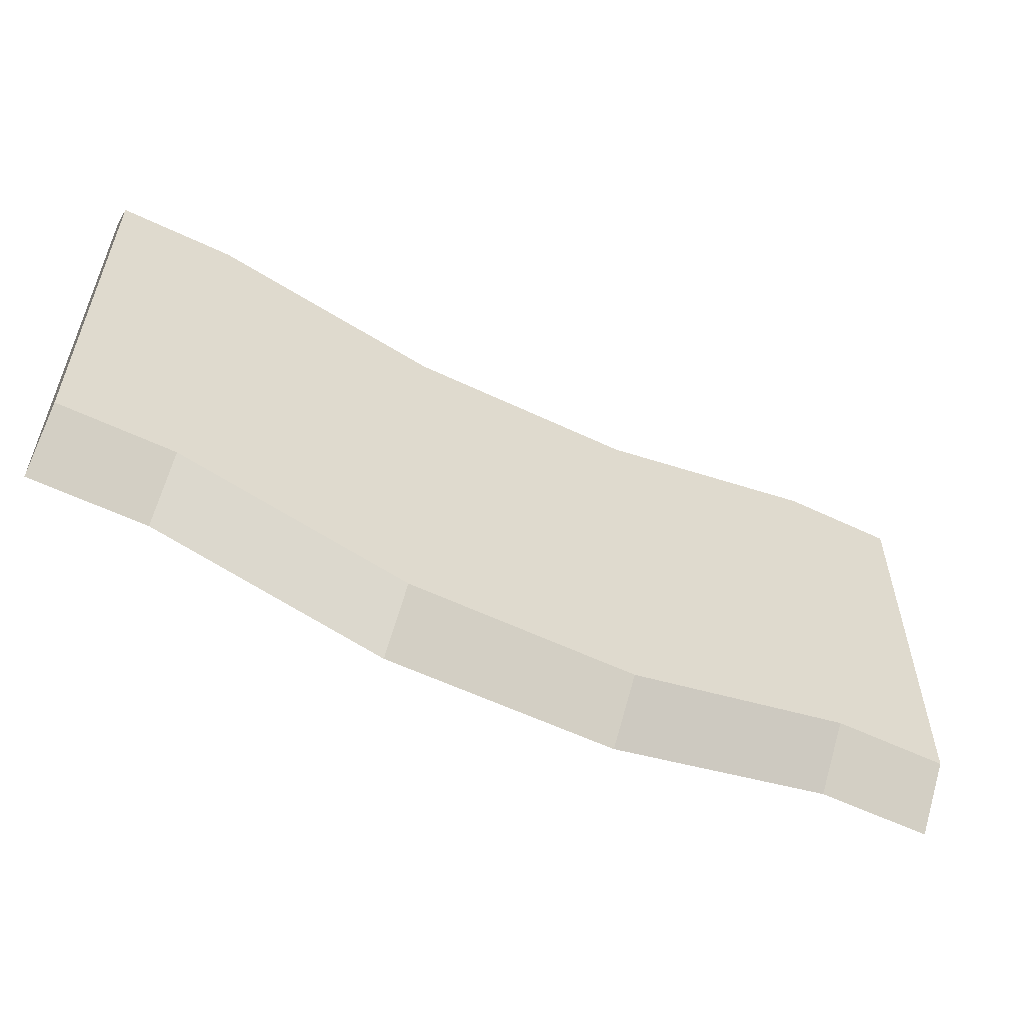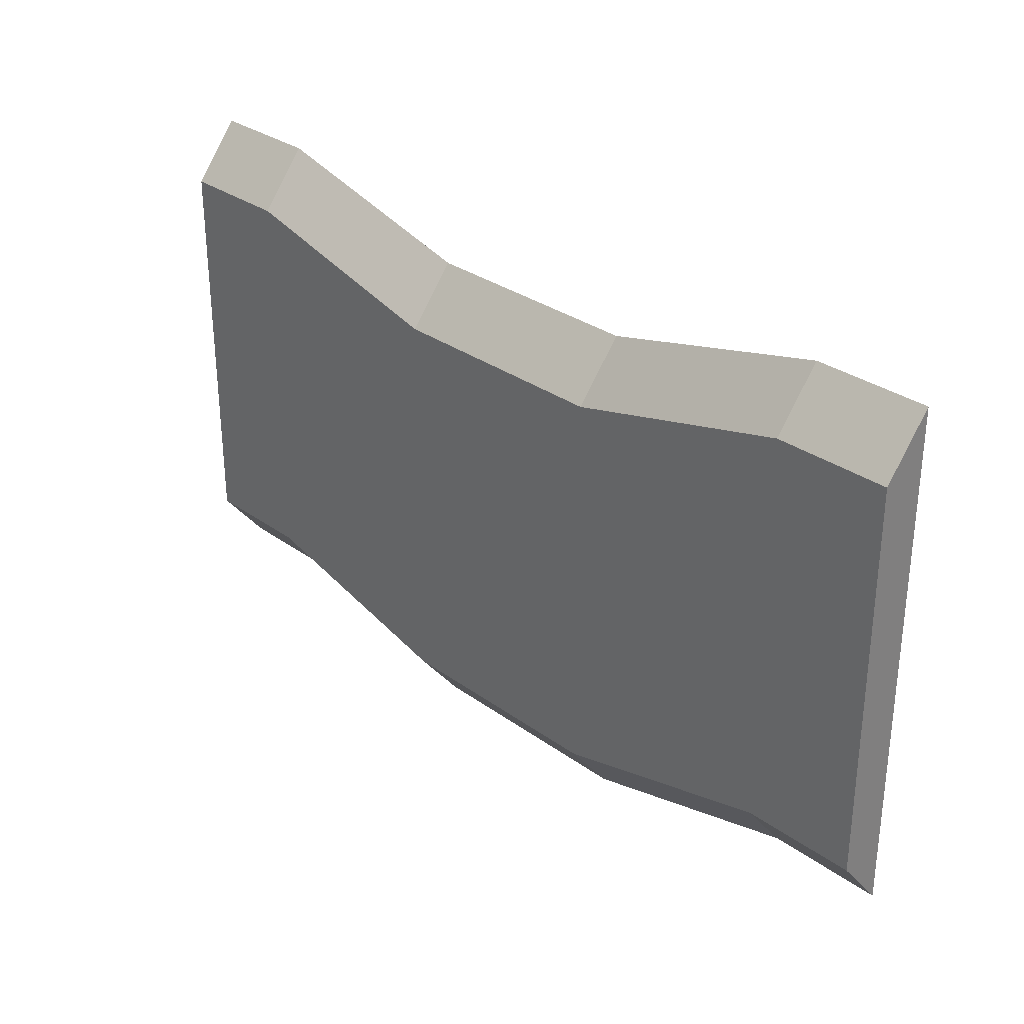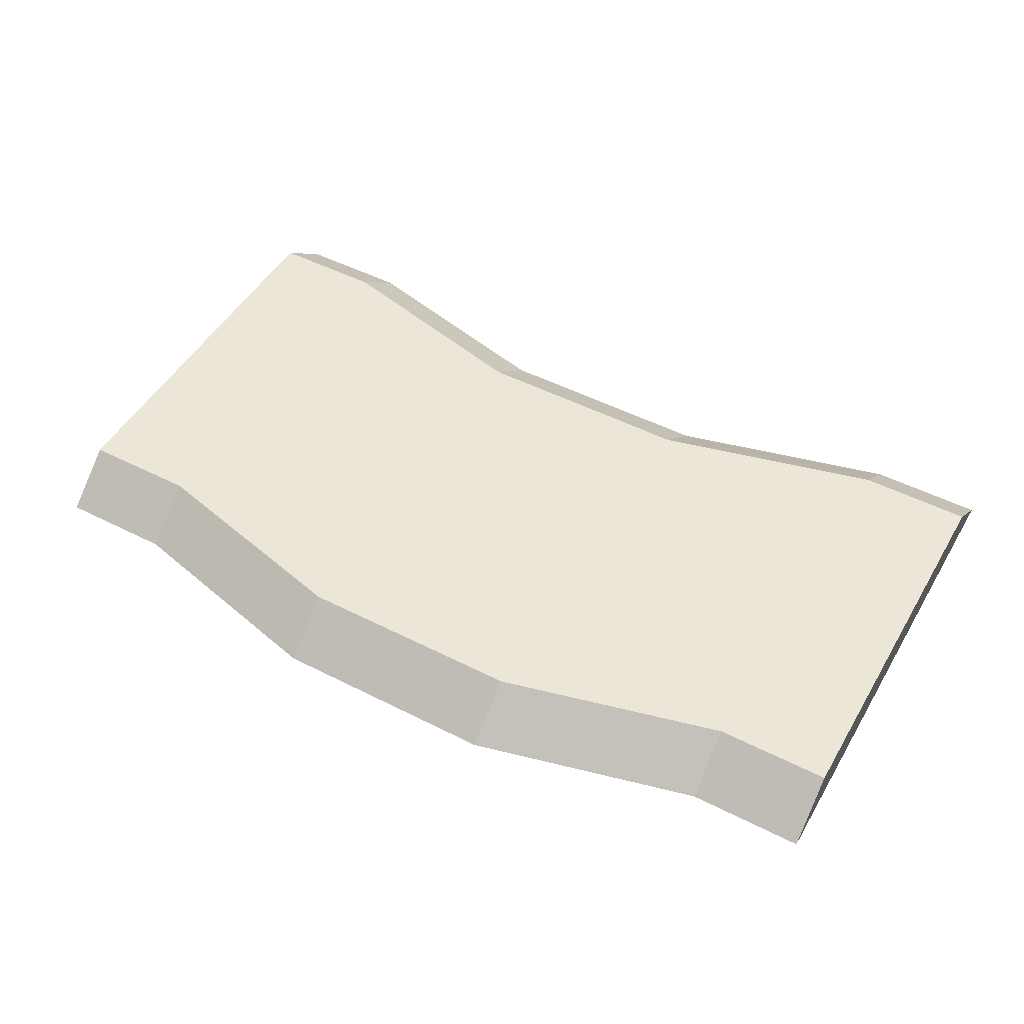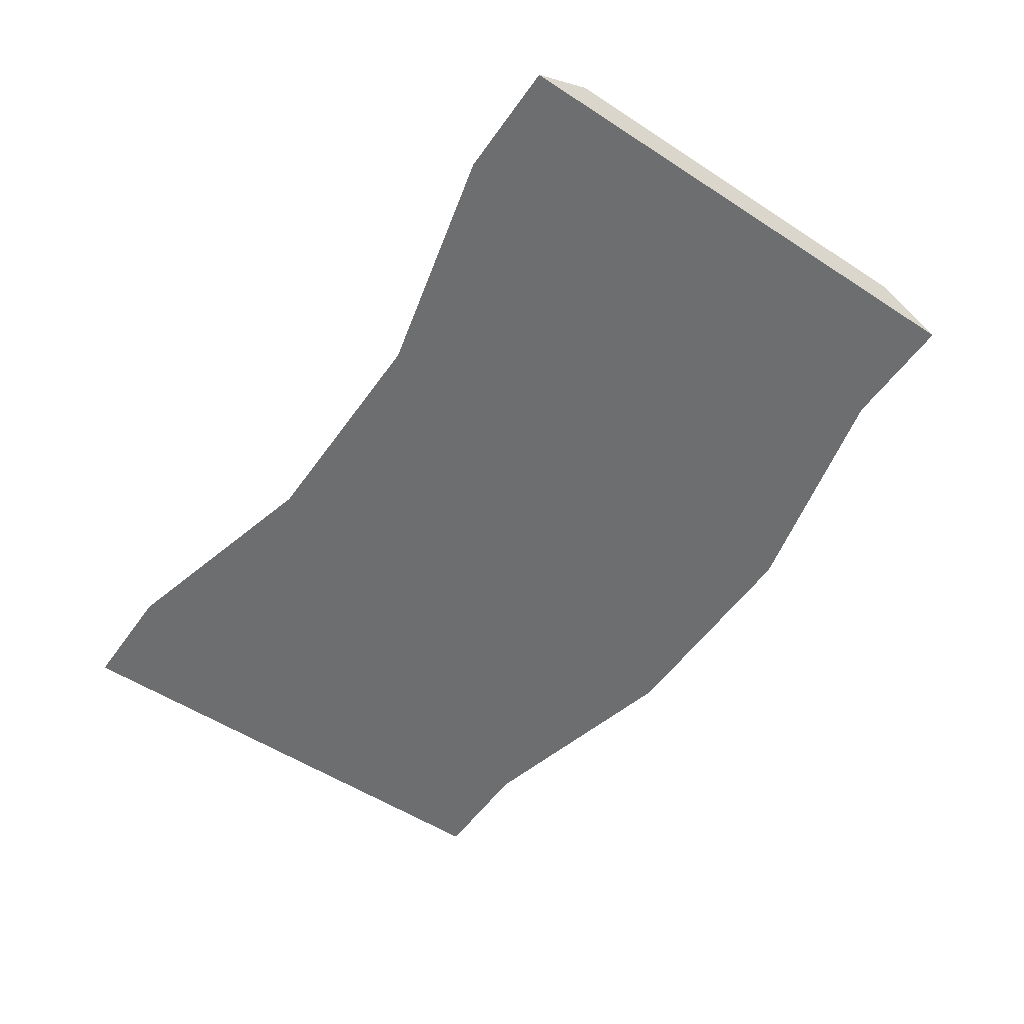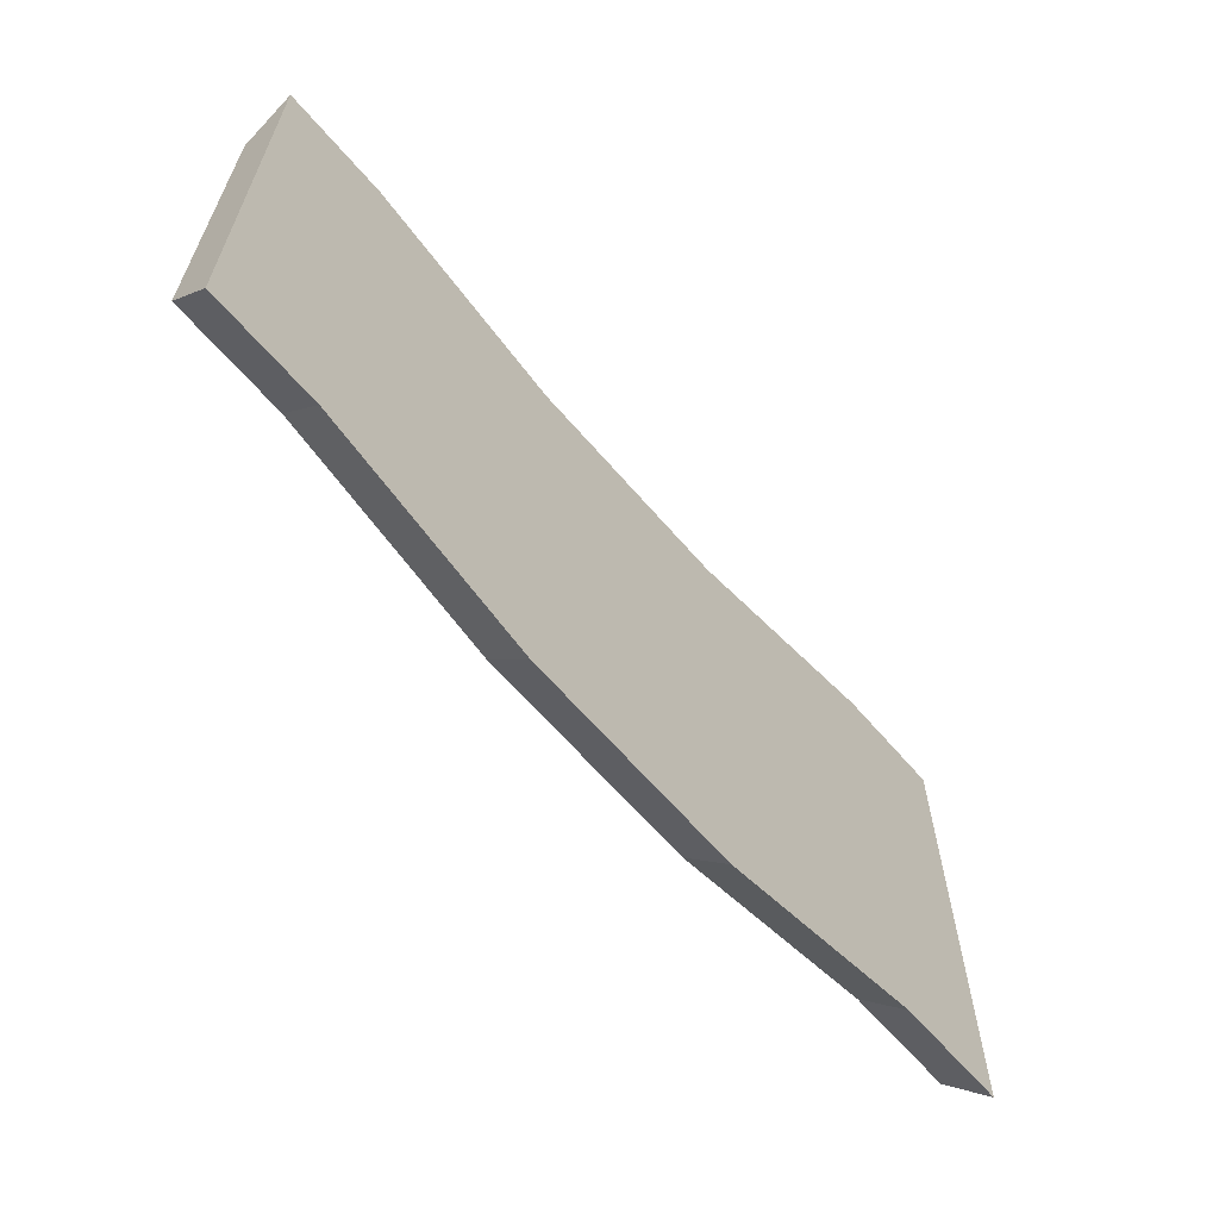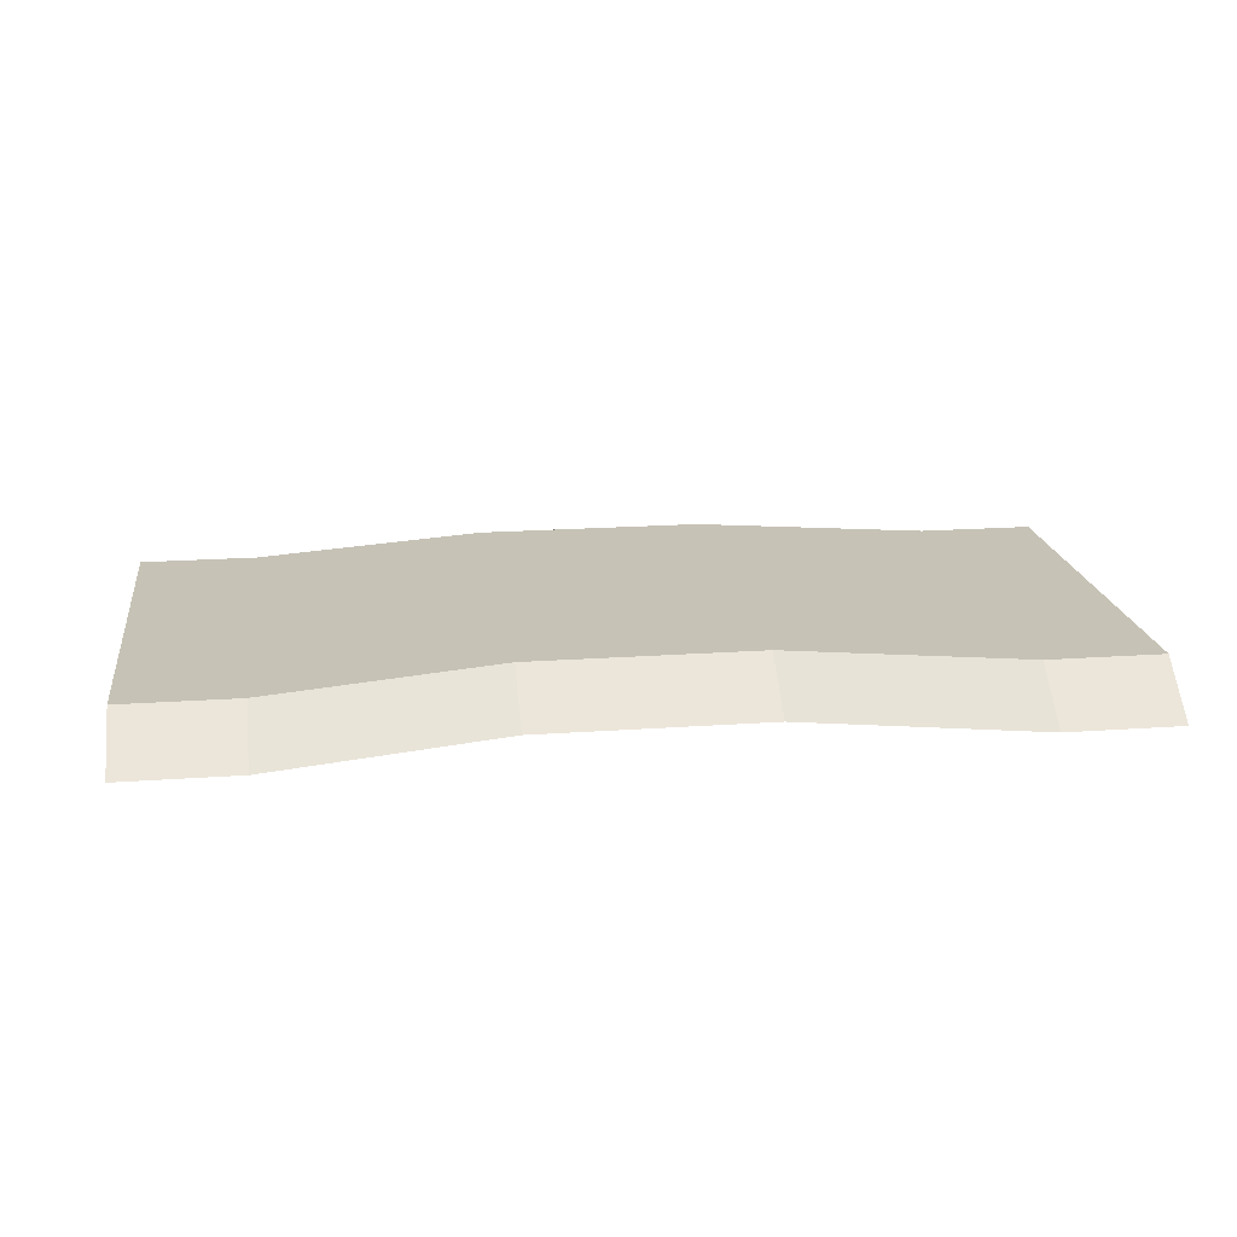
<metadata>
{"format":"obj","ext":"obj","renderer":"f3d","projection":"perspective","resolution":1024,"background":"white","views":[{"elev":-57.0,"azim":153.5,"up":"+Z"},{"elev":30.6,"azim":-133.9,"up":"+Z"},{"elev":49.4,"azim":-150.6,"up":"+Y"},{"elev":-54.3,"azim":55.4,"up":"+Y"},{"elev":-63.4,"azim":-49.5,"up":"+Z"},{"elev":18.9,"azim":-7.8,"up":"+Y"}]}
</metadata>
<code>
g crops_dirtRow
v 0.125 0.05 0.155
v 0.125 0 0.217
v -0.125 0.05 0.155
v -0.125 0 0.217
v -0.125 0 -0.341
v -0.125 0.05 -0.279
v -0.375 0 -0.279
v -0.375 0.05 -0.217
v -0.375 0.05 0.217
v -0.375 0 0.279
v -0.5 0.05 0.217
v -0.5 0 0.279
v 0.125 0 -0.341
v 0.125 0.05 -0.279
v 0.375 0 -0.279
v 0.375 0.05 -0.217
v 0.5 0.05 0.217
v 0.5 0 0.279
v 0.375 0.05 0.217
v 0.375 0 0.279
v -0.5 0 -0.279
v -0.5 0.05 -0.217
v 0.5 0 -0.279
v 0.5 0.05 -0.217
f 3 2 1
f 2 3 4
f 7 6 5
f 6 7 8
f 11 10 9
f 10 11 12
f 5 14 13
f 14 5 6
f 13 16 15
f 16 13 14
f 9 4 3
f 4 9 10
f 19 18 17
f 18 19 20
f 1 20 19
f 20 1 2
f 21 8 7
f 8 21 22
f 15 24 23
f 24 15 16
f 12 22 21
f 22 12 11
f 16 17 24
f 17 16 19
f 19 16 14
f 19 14 1
f 1 14 6
f 1 6 3
f 3 6 8
f 3 8 9
f 9 8 22
f 9 22 11
f 20 23 18
f 23 20 15
f 15 20 2
f 15 2 13
f 13 2 4
f 13 4 5
f 5 4 10
f 5 10 7
f 7 10 12
f 7 12 21
f 24 18 23
f 18 24 17

</code>
